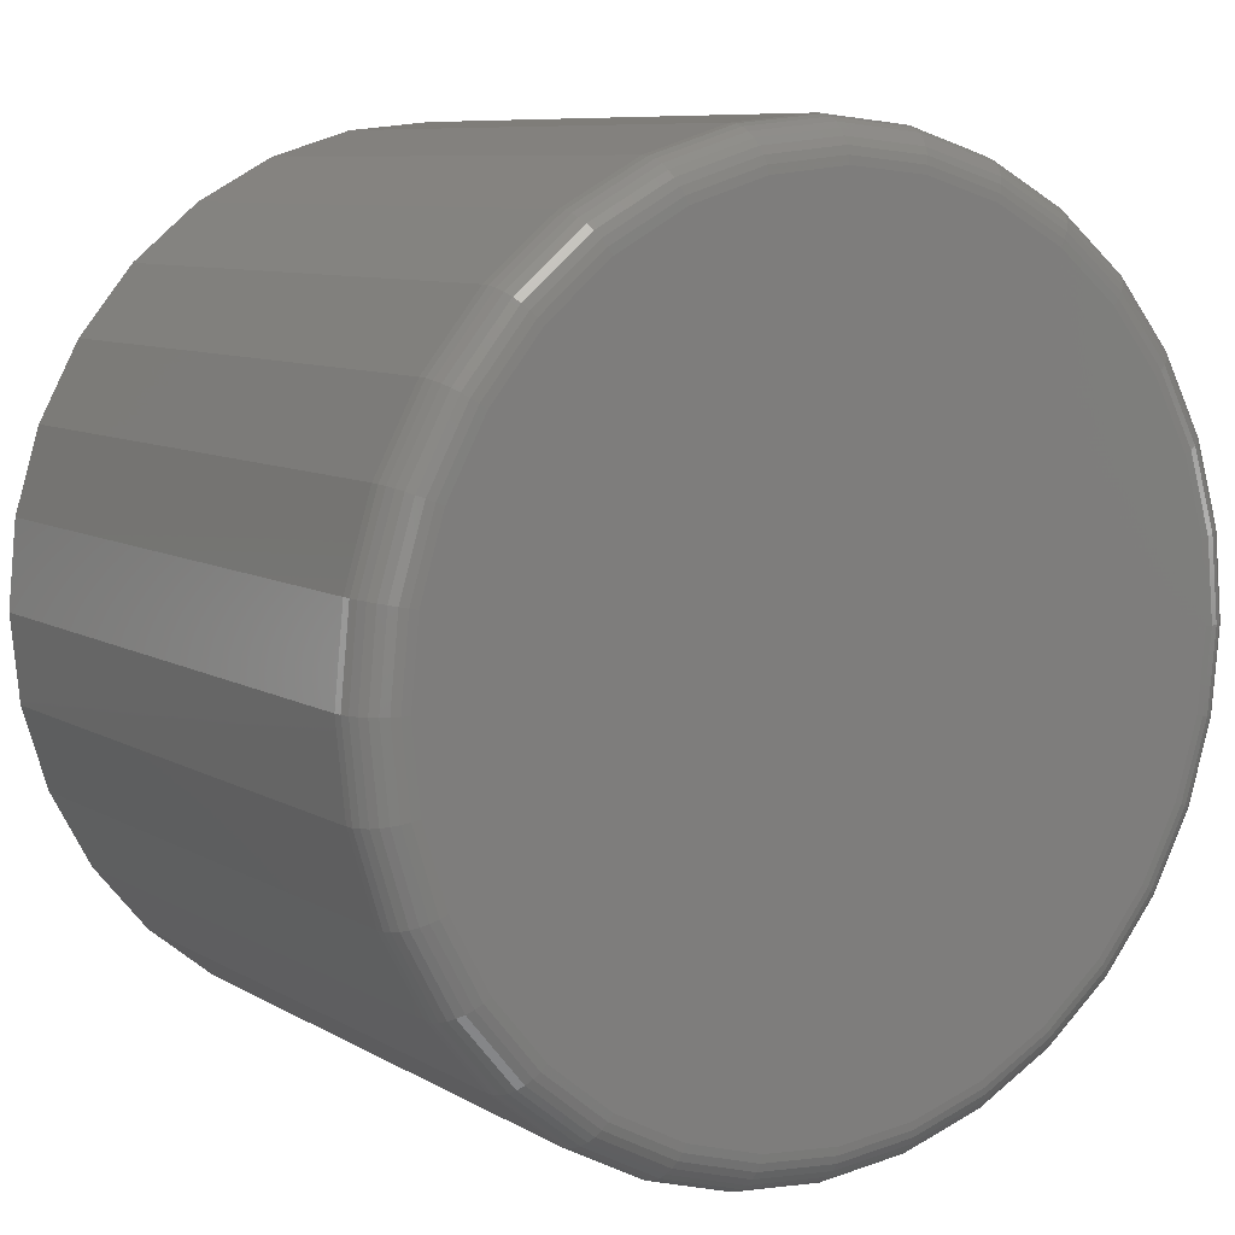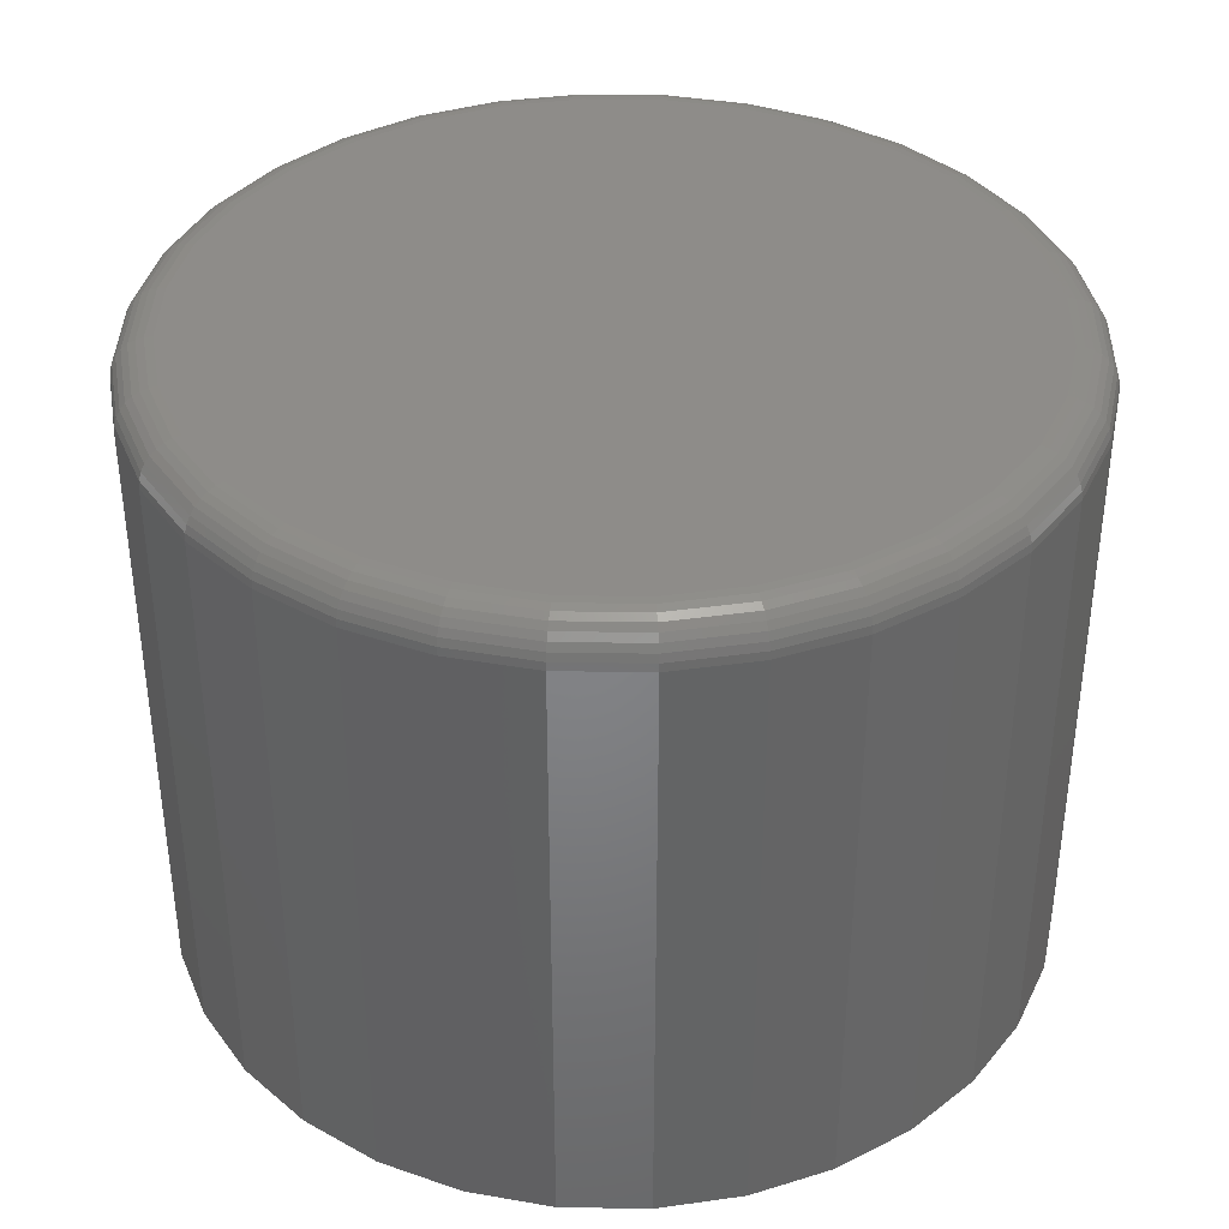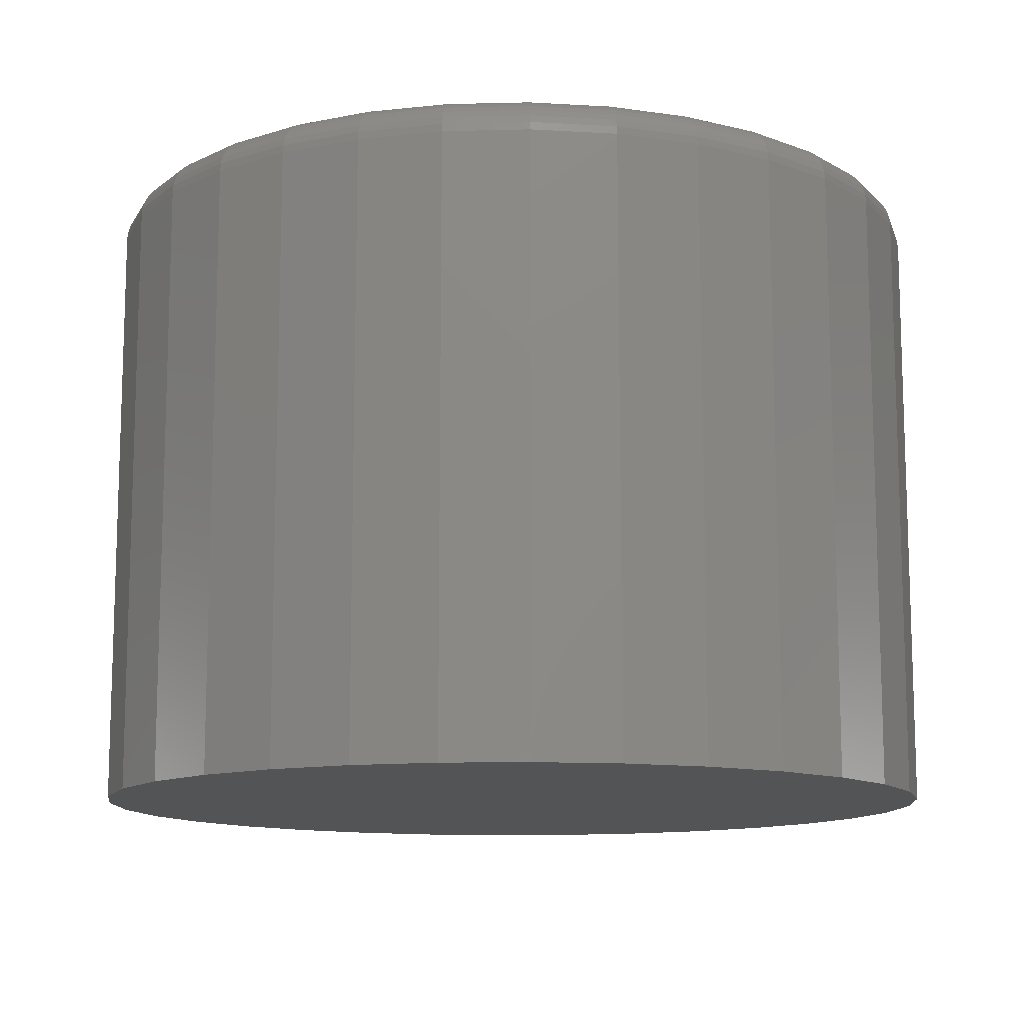
<metadata>
{"format":"stl","ext":"stl","renderer":"f3d","projection":"perspective","resolution":1024,"background":"white","views":[{"elev":8.4,"azim":-33.5,"up":"+Y"},{"elev":38.1,"azim":-128.2,"up":"+Z"},{"elev":-12.0,"azim":-137.3,"up":"+Z"}]}
</metadata>
<code>
# stl→obj: 320 verts, 636 faces
v -0.08734 0.4457 0.75
v 0.08997 0.4457 0.75
v 0.001316 0.4544 0.75
v 0.1752 0.4198 0.75
v -0.1726 0.4198 0.75
v 0.2538 0.3779 0.75
v -0.2512 0.3779 0.75
v 0.3227 0.3213 0.75
v -0.32 0.3213 0.75
v 0.3792 0.2525 0.75
v -0.3765 0.2525 0.75
v 0.4212 0.1739 0.75
v -0.4185 0.1739 0.75
v 0.447 0.08866 0.75
v -0.4444 0.08866 0.75
v 0.4558 -1.262e-16 0.75
v -0.4531 -1.611e-16 0.75
v 0.447 -0.08866 0.75
v -0.4444 -0.08866 0.75
v 0.4212 -0.1739 0.75
v -0.4185 -0.1739 0.75
v 0.3792 -0.2525 0.75
v -0.3765 -0.2525 0.75
v 0.3227 -0.3213 0.75
v -0.32 -0.3213 0.75
v 0.2538 -0.3779 0.75
v -0.2512 -0.3779 0.75
v 0.1752 -0.4198 0.75
v -0.1726 -0.4198 0.75
v 0.08997 -0.4457 0.75
v -0.08734 -0.4457 0.75
v 0.001316 -0.4544 0.75
v 0.5026 0 0
v 0.5026 -5.68e-16 0.7031
v 0.493 -0.0978 0
v 0.493 -0.0978 0.7031
v 0.4645 -0.1918 0
v 0.4645 -0.1918 0.7031
v 0.4181 -0.2785 0
v 0.4181 -0.2785 0.7031
v 0.3558 -0.3545 0
v 0.3558 -0.3545 0.7031
v 0.2798 -0.4168 0
v 0.2798 -0.4168 0.7031
v 0.1932 -0.4632 0
v 0.1932 -0.4632 0.7031
v 0.09912 -0.4917 0
v 0.09912 -0.4917 0.7031
v 0.001316 -0.5013 0
v 0.001316 -0.5013 0.7031
v -0.09649 -0.4917 0
v -0.09649 -0.4917 0.7031
v -0.1905 -0.4632 0
v -0.1905 -0.4632 0.7031
v -0.2772 -0.4168 0
v -0.2772 -0.4168 0.7031
v -0.3532 -0.3545 0
v -0.3532 -0.3545 0.7031
v -0.4155 -0.2785 0
v -0.4155 -0.2785 0.7031
v -0.4618 -0.1918 0
v -0.4618 -0.1918 0.7031
v -0.4904 -0.0978 0
v -0.4904 -0.0978 0.7031
v -0.5 6.139e-17 0
v -0.5 6.139e-17 0.7031
v -0.4904 0.0978 0
v -0.4904 0.0978 0.7031
v -0.4618 0.1918 0
v -0.4618 0.1918 0.7031
v -0.4155 0.2785 0
v -0.4155 0.2785 0.7031
v -0.3532 0.3545 0
v -0.3532 0.3545 0.7031
v -0.2772 0.4168 0
v -0.2772 0.4168 0.7031
v -0.1905 0.4632 0
v -0.1905 0.4632 0.7031
v -0.09649 0.4917 0
v -0.09649 0.4917 0.7031
v 0.001316 0.5013 0
v 0.001316 0.5013 0.7031
v 0.09912 0.4917 0
v 0.09912 0.4917 0.7031
v 0.1932 0.4632 0
v 0.1932 0.4632 0.7031
v 0.2798 0.4168 0
v 0.2798 0.4168 0.7031
v 0.3558 0.3545 0
v 0.3558 0.3545 0.7031
v 0.4181 0.2785 0
v 0.4181 0.2785 0.7031
v 0.4645 0.1918 0
v 0.4645 0.1918 0.7031
v 0.493 0.0978 0
v 0.493 0.0978 0.7031
v -0.4623 -1.943e-16 0.7491
v -0.4534 0.09044 0.7491
v -0.4711 -2.22e-16 0.7464
v -0.462 0.09216 0.7464
v -0.4792 -1.943e-16 0.7421
v -0.4699 0.09374 0.7421
v -0.4863 -1.943e-16 0.7363
v -0.4769 0.09512 0.7363
v -0.4921 -2.22e-16 0.7292
v -0.4826 0.09626 0.7292
v -0.4964 -2.22e-16 0.7211
v -0.4869 0.09711 0.7211
v -0.4991 -2.498e-16 0.7123
v -0.4895 0.09763 0.7123
v 0.456 0.09044 0.7491
v 0.4649 -6.661e-16 0.7491
v 0.4646 0.09216 0.7464
v 0.4737 -6.939e-16 0.7464
v 0.4726 0.09374 0.7421
v 0.4818 -6.939e-16 0.7421
v 0.4795 0.09512 0.7363
v 0.4889 -6.939e-16 0.7363
v 0.4853 0.09626 0.7292
v 0.4947 -7.216e-16 0.7292
v 0.4895 0.09711 0.7211
v 0.4991 -7.216e-16 0.7211
v 0.4921 0.09763 0.7123
v 0.5017 -7.216e-16 0.7123
v 0.4296 0.1774 0.7491
v 0.4377 0.1808 0.7464
v 0.4452 0.1839 0.7421
v 0.4518 0.1866 0.7363
v 0.4572 0.1888 0.7292
v 0.4612 0.1905 0.7211
v 0.4636 0.1915 0.7123
v 0.3868 0.2576 0.7491
v 0.3941 0.2624 0.7464
v 0.4008 0.2669 0.7421
v 0.4067 0.2709 0.7363
v 0.4116 0.2741 0.7292
v 0.4152 0.2765 0.7211
v 0.4174 0.278 0.7123
v 0.3291 0.3278 0.7491
v 0.3353 0.334 0.7464
v 0.3411 0.3398 0.7421
v 0.3461 0.3448 0.7363
v 0.3502 0.3489 0.7292
v 0.3533 0.352 0.7211
v 0.3552 0.3538 0.7123
v 0.2589 0.3855 0.7491
v 0.2638 0.3928 0.7464
v 0.2683 0.3995 0.7421
v 0.2722 0.4054 0.7363
v 0.2754 0.4103 0.7292
v 0.2778 0.4139 0.7211
v 0.2793 0.4161 0.7123
v 0.1787 0.4283 0.7491
v 0.1821 0.4364 0.7464
v 0.1852 0.4439 0.7421
v 0.1879 0.4505 0.7363
v 0.1901 0.4559 0.7292
v 0.1918 0.4599 0.7211
v 0.1928 0.4623 0.7123
v 0.09176 0.4547 0.7491
v 0.09347 0.4633 0.7464
v 0.09505 0.4713 0.7421
v 0.09644 0.4782 0.7363
v 0.09758 0.4839 0.7292
v 0.09842 0.4882 0.7211
v 0.09894 0.4908 0.7123
v 0.001316 0.4636 0.7491
v 0.001316 0.4724 0.7464
v 0.001316 0.4805 0.7421
v 0.001316 0.4876 0.7363
v 0.001316 0.4934 0.7292
v 0.001316 0.4977 0.7211
v 0.001316 0.5004 0.7123
v -0.08913 0.4547 0.7491
v -0.09084 0.4633 0.7464
v -0.09242 0.4713 0.7421
v -0.09381 0.4782 0.7363
v -0.09494 0.4839 0.7292
v -0.09579 0.4882 0.7211
v -0.09631 0.4908 0.7123
v -0.1761 0.4283 0.7491
v -0.1795 0.4364 0.7464
v -0.1826 0.4439 0.7421
v -0.1853 0.4505 0.7363
v -0.1875 0.4559 0.7292
v -0.1892 0.4599 0.7211
v -0.1902 0.4623 0.7123
v -0.2562 0.3855 0.7491
v -0.2611 0.3928 0.7464
v -0.2656 0.3995 0.7421
v -0.2696 0.4054 0.7363
v -0.2728 0.4103 0.7292
v -0.2752 0.4139 0.7211
v -0.2767 0.4161 0.7123
v -0.3265 0.3278 0.7491
v -0.3327 0.334 0.7464
v -0.3384 0.3398 0.7421
v -0.3435 0.3448 0.7363
v -0.3476 0.3489 0.7292
v -0.3506 0.352 0.7211
v -0.3525 0.3538 0.7123
v -0.3841 0.2576 0.7491
v -0.3915 0.2624 0.7464
v -0.3982 0.2669 0.7421
v -0.4041 0.2709 0.7363
v -0.4089 0.2741 0.7292
v -0.4125 0.2765 0.7211
v -0.4148 0.278 0.7123
v -0.427 0.1774 0.7491
v -0.4351 0.1808 0.7464
v -0.4426 0.1839 0.7421
v -0.4492 0.1866 0.7363
v -0.4545 0.1888 0.7292
v -0.4585 0.1905 0.7211
v -0.461 0.1915 0.7123
v 0.456 -0.09044 0.7491
v 0.4646 -0.09216 0.7464
v 0.4726 -0.09374 0.7421
v 0.4795 -0.09512 0.7363
v 0.4853 -0.09626 0.7292
v 0.4895 -0.09711 0.7211
v 0.4921 -0.09763 0.7123
v -0.4534 -0.09044 0.7491
v -0.462 -0.09216 0.7464
v -0.4699 -0.09374 0.7421
v -0.4769 -0.09512 0.7363
v -0.4826 -0.09626 0.7292
v -0.4869 -0.09711 0.7211
v -0.4895 -0.09763 0.7123
v -0.427 -0.1774 0.7491
v -0.4351 -0.1808 0.7464
v -0.4426 -0.1839 0.7421
v -0.4492 -0.1866 0.7363
v -0.4545 -0.1888 0.7292
v -0.4585 -0.1905 0.7211
v -0.461 -0.1915 0.7123
v -0.3841 -0.2576 0.7491
v -0.3915 -0.2624 0.7464
v -0.3982 -0.2669 0.7421
v -0.4041 -0.2709 0.7363
v -0.4089 -0.2741 0.7292
v -0.4125 -0.2765 0.7211
v -0.4148 -0.278 0.7123
v -0.3265 -0.3278 0.7491
v -0.3327 -0.334 0.7464
v -0.3384 -0.3398 0.7421
v -0.3435 -0.3448 0.7363
v -0.3476 -0.3489 0.7292
v -0.3506 -0.352 0.7211
v -0.3525 -0.3538 0.7123
v -0.2562 -0.3855 0.7491
v -0.2611 -0.3928 0.7464
v -0.2656 -0.3995 0.7421
v -0.2696 -0.4054 0.7363
v -0.2728 -0.4103 0.7292
v -0.2752 -0.4139 0.7211
v -0.2767 -0.4161 0.7123
v -0.1761 -0.4283 0.7491
v -0.1795 -0.4364 0.7464
v -0.1826 -0.4439 0.7421
v -0.1853 -0.4505 0.7363
v -0.1875 -0.4559 0.7292
v -0.1892 -0.4599 0.7211
v -0.1902 -0.4623 0.7123
v -0.08913 -0.4547 0.7491
v -0.09084 -0.4633 0.7464
v -0.09242 -0.4713 0.7421
v -0.09381 -0.4782 0.7363
v -0.09494 -0.4839 0.7292
v -0.09579 -0.4882 0.7211
v -0.09631 -0.4908 0.7123
v 0.001316 -0.4636 0.7491
v 0.001316 -0.4724 0.7464
v 0.001316 -0.4805 0.7421
v 0.001316 -0.4876 0.7363
v 0.001316 -0.4934 0.7292
v 0.001316 -0.4977 0.7211
v 0.001316 -0.5004 0.7123
v 0.09176 -0.4547 0.7491
v 0.09347 -0.4633 0.7464
v 0.09505 -0.4713 0.7421
v 0.09644 -0.4782 0.7363
v 0.09758 -0.4839 0.7292
v 0.09842 -0.4882 0.7211
v 0.09894 -0.4908 0.7123
v 0.1787 -0.4283 0.7491
v 0.1821 -0.4364 0.7464
v 0.1852 -0.4439 0.7421
v 0.1879 -0.4505 0.7363
v 0.1901 -0.4559 0.7292
v 0.1918 -0.4599 0.7211
v 0.1928 -0.4623 0.7123
v 0.2589 -0.3855 0.7491
v 0.2638 -0.3928 0.7464
v 0.2683 -0.3995 0.7421
v 0.2722 -0.4054 0.7363
v 0.2754 -0.4103 0.7292
v 0.2778 -0.4139 0.7211
v 0.2793 -0.4161 0.7123
v 0.3291 -0.3278 0.7491
v 0.3353 -0.334 0.7464
v 0.3411 -0.3398 0.7421
v 0.3461 -0.3448 0.7363
v 0.3502 -0.3489 0.7292
v 0.3533 -0.352 0.7211
v 0.3552 -0.3538 0.7123
v 0.3868 -0.2576 0.7491
v 0.3941 -0.2624 0.7464
v 0.4008 -0.2669 0.7421
v 0.4067 -0.2709 0.7363
v 0.4116 -0.2741 0.7292
v 0.4152 -0.2765 0.7211
v 0.4174 -0.278 0.7123
v 0.4296 -0.1774 0.7491
v 0.4377 -0.1808 0.7464
v 0.4452 -0.1839 0.7421
v 0.4518 -0.1866 0.7363
v 0.4572 -0.1888 0.7292
v 0.4612 -0.1905 0.7211
v 0.4636 -0.1915 0.7123
f 1 2 3
f 2 1 4
f 4 1 5
f 4 5 6
f 6 5 7
f 6 7 8
f 8 7 9
f 8 9 10
f 10 9 11
f 10 11 12
f 12 11 13
f 12 13 14
f 14 13 15
f 14 15 16
f 16 15 17
f 16 17 18
f 18 17 19
f 18 19 20
f 20 19 21
f 20 21 22
f 22 21 23
f 22 23 24
f 24 23 25
f 24 25 26
f 26 25 27
f 26 27 28
f 28 27 29
f 28 29 30
f 30 29 31
f 30 31 32
f 33 34 35
f 35 34 36
f 35 36 37
f 37 36 38
f 37 38 39
f 39 38 40
f 39 40 41
f 41 40 42
f 41 42 43
f 43 42 44
f 43 44 45
f 45 44 46
f 45 46 47
f 47 46 48
f 47 48 49
f 49 48 50
f 49 50 51
f 51 50 52
f 51 52 53
f 53 52 54
f 53 54 55
f 55 54 56
f 55 56 57
f 57 56 58
f 57 58 59
f 59 58 60
f 59 60 61
f 61 60 62
f 61 62 63
f 63 62 64
f 63 64 65
f 65 64 66
f 65 66 67
f 67 66 68
f 67 68 69
f 69 68 70
f 69 70 71
f 71 70 72
f 71 72 73
f 73 72 74
f 73 74 75
f 75 74 76
f 75 76 77
f 77 76 78
f 77 78 79
f 79 78 80
f 79 80 81
f 81 80 82
f 81 82 83
f 83 82 84
f 83 84 85
f 85 84 86
f 85 86 87
f 87 86 88
f 87 88 89
f 89 88 90
f 89 90 91
f 91 90 92
f 91 92 93
f 93 92 94
f 93 94 95
f 95 94 96
f 95 96 33
f 33 96 34
f 17 15 97
f 97 15 98
f 97 98 99
f 99 98 100
f 99 100 101
f 101 100 102
f 101 102 103
f 103 102 104
f 103 104 105
f 105 104 106
f 105 106 107
f 107 106 108
f 107 108 109
f 109 108 110
f 109 110 66
f 66 110 68
f 14 16 111
f 111 16 112
f 111 112 113
f 113 112 114
f 113 114 115
f 115 114 116
f 115 116 117
f 117 116 118
f 117 118 119
f 119 118 120
f 119 120 121
f 121 120 122
f 121 122 123
f 123 122 124
f 123 124 96
f 96 124 34
f 12 14 125
f 125 14 111
f 125 111 126
f 126 111 113
f 126 113 127
f 127 113 115
f 127 115 128
f 128 115 117
f 128 117 129
f 129 117 119
f 129 119 130
f 130 119 121
f 130 121 131
f 131 121 123
f 131 123 94
f 94 123 96
f 10 12 132
f 132 12 125
f 132 125 133
f 133 125 126
f 133 126 134
f 134 126 127
f 134 127 135
f 135 127 128
f 135 128 136
f 136 128 129
f 136 129 137
f 137 129 130
f 137 130 138
f 138 130 131
f 138 131 92
f 92 131 94
f 8 10 139
f 139 10 132
f 139 132 140
f 140 132 133
f 140 133 141
f 141 133 134
f 141 134 142
f 142 134 135
f 142 135 143
f 143 135 136
f 143 136 144
f 144 136 137
f 144 137 145
f 145 137 138
f 145 138 90
f 90 138 92
f 6 8 146
f 146 8 139
f 146 139 147
f 147 139 140
f 147 140 148
f 148 140 141
f 148 141 149
f 149 141 142
f 149 142 150
f 150 142 143
f 150 143 151
f 151 143 144
f 151 144 152
f 152 144 145
f 152 145 88
f 88 145 90
f 4 6 153
f 153 6 146
f 153 146 154
f 154 146 147
f 154 147 155
f 155 147 148
f 155 148 156
f 156 148 149
f 156 149 157
f 157 149 150
f 157 150 158
f 158 150 151
f 158 151 159
f 159 151 152
f 159 152 86
f 86 152 88
f 2 4 160
f 160 4 153
f 160 153 161
f 161 153 154
f 161 154 162
f 162 154 155
f 162 155 163
f 163 155 156
f 163 156 164
f 164 156 157
f 164 157 165
f 165 157 158
f 165 158 166
f 166 158 159
f 166 159 84
f 84 159 86
f 3 2 167
f 167 2 160
f 167 160 168
f 168 160 161
f 168 161 169
f 169 161 162
f 169 162 170
f 170 162 163
f 170 163 171
f 171 163 164
f 171 164 172
f 172 164 165
f 172 165 173
f 173 165 166
f 173 166 82
f 82 166 84
f 1 3 174
f 174 3 167
f 174 167 175
f 175 167 168
f 175 168 176
f 176 168 169
f 176 169 177
f 177 169 170
f 177 170 178
f 178 170 171
f 178 171 179
f 179 171 172
f 179 172 180
f 180 172 173
f 180 173 80
f 80 173 82
f 5 1 181
f 181 1 174
f 181 174 182
f 182 174 175
f 182 175 183
f 183 175 176
f 183 176 184
f 184 176 177
f 184 177 185
f 185 177 178
f 185 178 186
f 186 178 179
f 186 179 187
f 187 179 180
f 187 180 78
f 78 180 80
f 7 5 188
f 188 5 181
f 188 181 189
f 189 181 182
f 189 182 190
f 190 182 183
f 190 183 191
f 191 183 184
f 191 184 192
f 192 184 185
f 192 185 193
f 193 185 186
f 193 186 194
f 194 186 187
f 194 187 76
f 76 187 78
f 9 7 195
f 195 7 188
f 195 188 196
f 196 188 189
f 196 189 197
f 197 189 190
f 197 190 198
f 198 190 191
f 198 191 199
f 199 191 192
f 199 192 200
f 200 192 193
f 200 193 201
f 201 193 194
f 201 194 74
f 74 194 76
f 11 9 202
f 202 9 195
f 202 195 203
f 203 195 196
f 203 196 204
f 204 196 197
f 204 197 205
f 205 197 198
f 205 198 206
f 206 198 199
f 206 199 207
f 207 199 200
f 207 200 208
f 208 200 201
f 208 201 72
f 72 201 74
f 13 11 209
f 209 11 202
f 209 202 210
f 210 202 203
f 210 203 211
f 211 203 204
f 211 204 212
f 212 204 205
f 212 205 213
f 213 205 206
f 213 206 214
f 214 206 207
f 214 207 215
f 215 207 208
f 215 208 70
f 70 208 72
f 15 13 98
f 98 13 209
f 98 209 100
f 100 209 210
f 100 210 102
f 102 210 211
f 102 211 104
f 104 211 212
f 104 212 106
f 106 212 213
f 106 213 108
f 108 213 214
f 108 214 110
f 110 214 215
f 110 215 68
f 68 215 70
f 16 18 112
f 112 18 216
f 112 216 114
f 114 216 217
f 114 217 116
f 116 217 218
f 116 218 118
f 118 218 219
f 118 219 120
f 120 219 220
f 120 220 122
f 122 220 221
f 122 221 124
f 124 221 222
f 124 222 34
f 34 222 36
f 19 17 223
f 223 17 97
f 223 97 224
f 224 97 99
f 224 99 225
f 225 99 101
f 225 101 226
f 226 101 103
f 226 103 227
f 227 103 105
f 227 105 228
f 228 105 107
f 228 107 229
f 229 107 109
f 229 109 64
f 64 109 66
f 21 19 230
f 230 19 223
f 230 223 231
f 231 223 224
f 231 224 232
f 232 224 225
f 232 225 233
f 233 225 226
f 233 226 234
f 234 226 227
f 234 227 235
f 235 227 228
f 235 228 236
f 236 228 229
f 236 229 62
f 62 229 64
f 23 21 237
f 237 21 230
f 237 230 238
f 238 230 231
f 238 231 239
f 239 231 232
f 239 232 240
f 240 232 233
f 240 233 241
f 241 233 234
f 241 234 242
f 242 234 235
f 242 235 243
f 243 235 236
f 243 236 60
f 60 236 62
f 25 23 244
f 244 23 237
f 244 237 245
f 245 237 238
f 245 238 246
f 246 238 239
f 246 239 247
f 247 239 240
f 247 240 248
f 248 240 241
f 248 241 249
f 249 241 242
f 249 242 250
f 250 242 243
f 250 243 58
f 58 243 60
f 27 25 251
f 251 25 244
f 251 244 252
f 252 244 245
f 252 245 253
f 253 245 246
f 253 246 254
f 254 246 247
f 254 247 255
f 255 247 248
f 255 248 256
f 256 248 249
f 256 249 257
f 257 249 250
f 257 250 56
f 56 250 58
f 29 27 258
f 258 27 251
f 258 251 259
f 259 251 252
f 259 252 260
f 260 252 253
f 260 253 261
f 261 253 254
f 261 254 262
f 262 254 255
f 262 255 263
f 263 255 256
f 263 256 264
f 264 256 257
f 264 257 54
f 54 257 56
f 31 29 265
f 265 29 258
f 265 258 266
f 266 258 259
f 266 259 267
f 267 259 260
f 267 260 268
f 268 260 261
f 268 261 269
f 269 261 262
f 269 262 270
f 270 262 263
f 270 263 271
f 271 263 264
f 271 264 52
f 52 264 54
f 32 31 272
f 272 31 265
f 272 265 273
f 273 265 266
f 273 266 274
f 274 266 267
f 274 267 275
f 275 267 268
f 275 268 276
f 276 268 269
f 276 269 277
f 277 269 270
f 277 270 278
f 278 270 271
f 278 271 50
f 50 271 52
f 30 32 279
f 279 32 272
f 279 272 280
f 280 272 273
f 280 273 281
f 281 273 274
f 281 274 282
f 282 274 275
f 282 275 283
f 283 275 276
f 283 276 284
f 284 276 277
f 284 277 285
f 285 277 278
f 285 278 48
f 48 278 50
f 28 30 286
f 286 30 279
f 286 279 287
f 287 279 280
f 287 280 288
f 288 280 281
f 288 281 289
f 289 281 282
f 289 282 290
f 290 282 283
f 290 283 291
f 291 283 284
f 291 284 292
f 292 284 285
f 292 285 46
f 46 285 48
f 26 28 293
f 293 28 286
f 293 286 294
f 294 286 287
f 294 287 295
f 295 287 288
f 295 288 296
f 296 288 289
f 296 289 297
f 297 289 290
f 297 290 298
f 298 290 291
f 298 291 299
f 299 291 292
f 299 292 44
f 44 292 46
f 24 26 300
f 300 26 293
f 300 293 301
f 301 293 294
f 301 294 302
f 302 294 295
f 302 295 303
f 303 295 296
f 303 296 304
f 304 296 297
f 304 297 305
f 305 297 298
f 305 298 306
f 306 298 299
f 306 299 42
f 42 299 44
f 22 24 307
f 307 24 300
f 307 300 308
f 308 300 301
f 308 301 309
f 309 301 302
f 309 302 310
f 310 302 303
f 310 303 311
f 311 303 304
f 311 304 312
f 312 304 305
f 312 305 313
f 313 305 306
f 313 306 40
f 40 306 42
f 20 22 314
f 314 22 307
f 314 307 315
f 315 307 308
f 315 308 316
f 316 308 309
f 316 309 317
f 317 309 310
f 317 310 318
f 318 310 311
f 318 311 319
f 319 311 312
f 319 312 320
f 320 312 313
f 320 313 38
f 38 313 40
f 18 20 216
f 216 20 314
f 216 314 217
f 217 314 315
f 217 315 218
f 218 315 316
f 218 316 219
f 219 316 317
f 219 317 220
f 220 317 318
f 220 318 221
f 221 318 319
f 221 319 222
f 222 319 320
f 222 320 36
f 36 320 38
f 81 83 79
f 49 51 47
f 47 51 53
f 47 53 45
f 45 53 55
f 45 55 43
f 43 55 57
f 43 57 41
f 41 57 59
f 41 59 39
f 39 59 61
f 39 61 37
f 37 61 63
f 37 63 35
f 35 63 65
f 35 65 33
f 33 65 67
f 33 67 95
f 95 67 69
f 95 69 93
f 93 69 71
f 93 71 91
f 91 71 73
f 91 73 89
f 89 73 75
f 89 75 87
f 87 75 77
f 87 77 85
f 85 77 79
f 85 79 83

</code>
